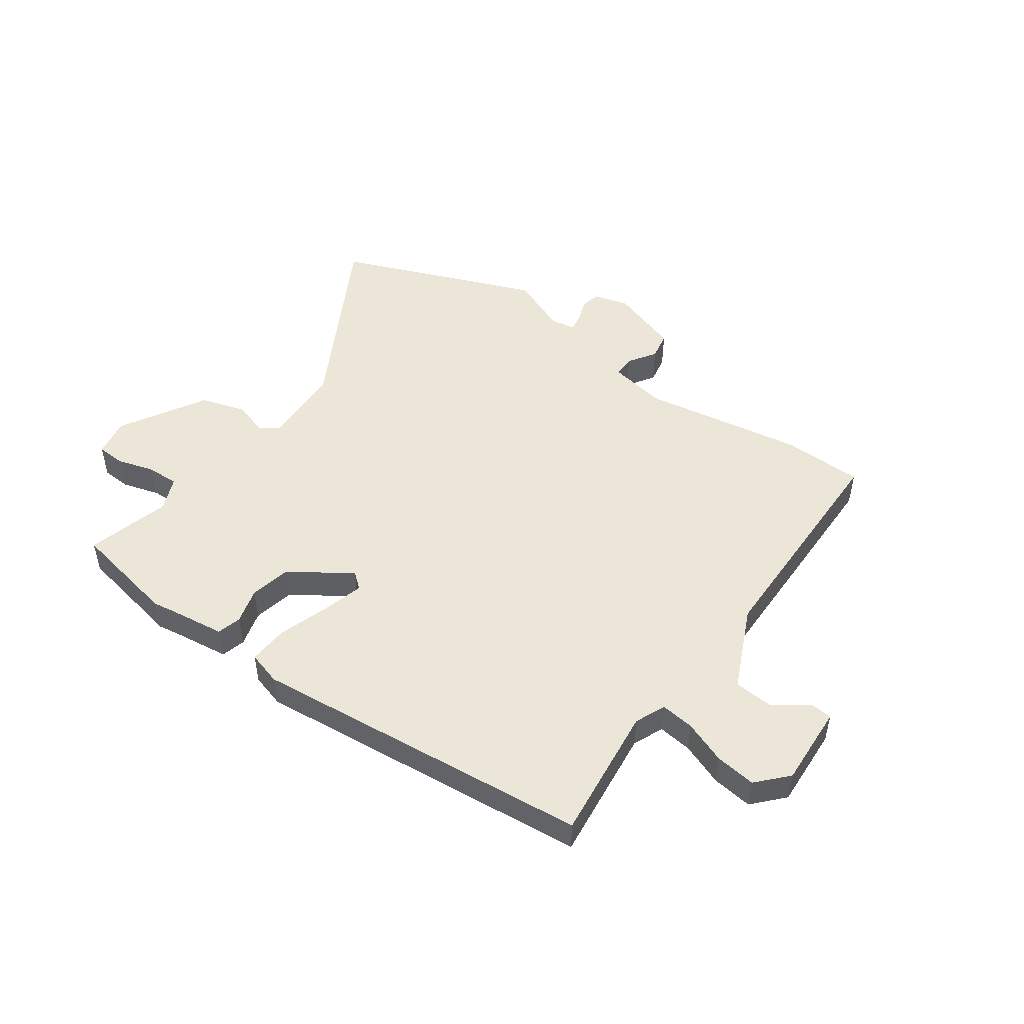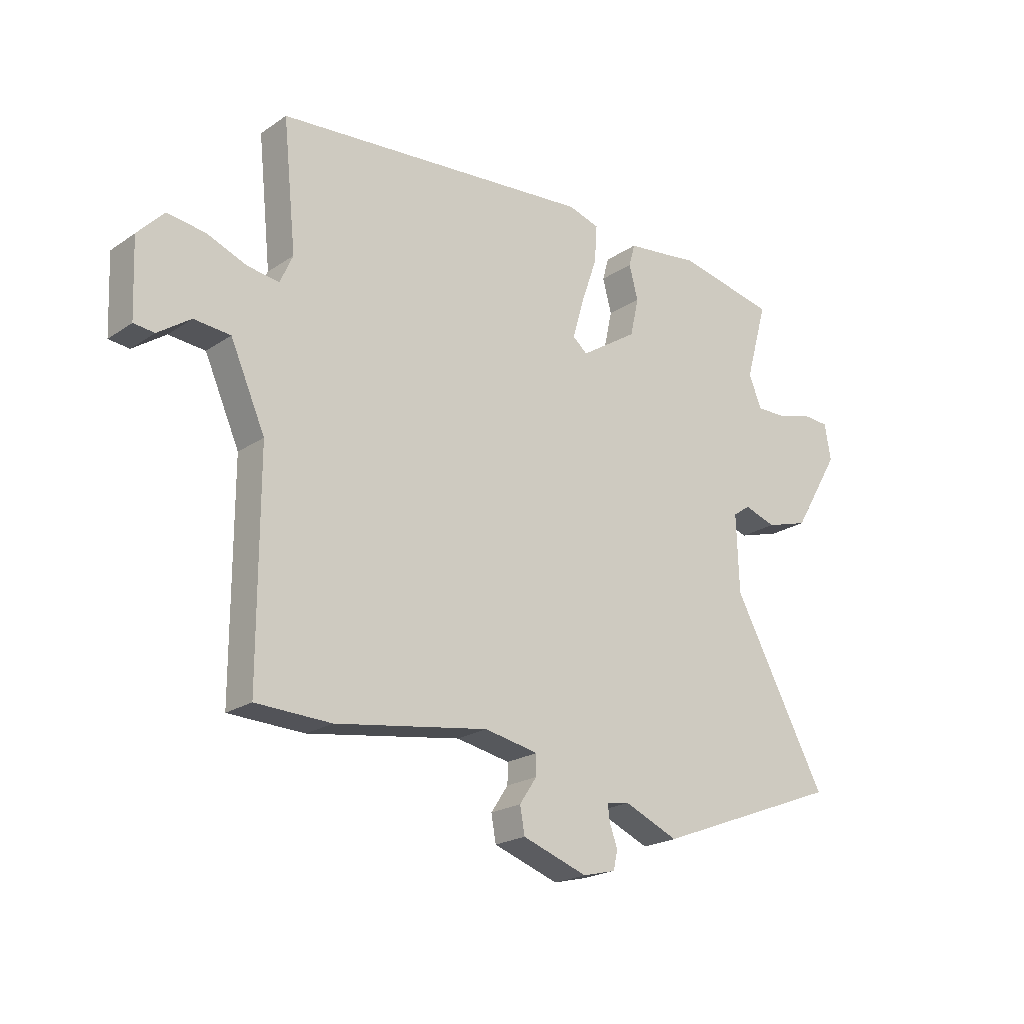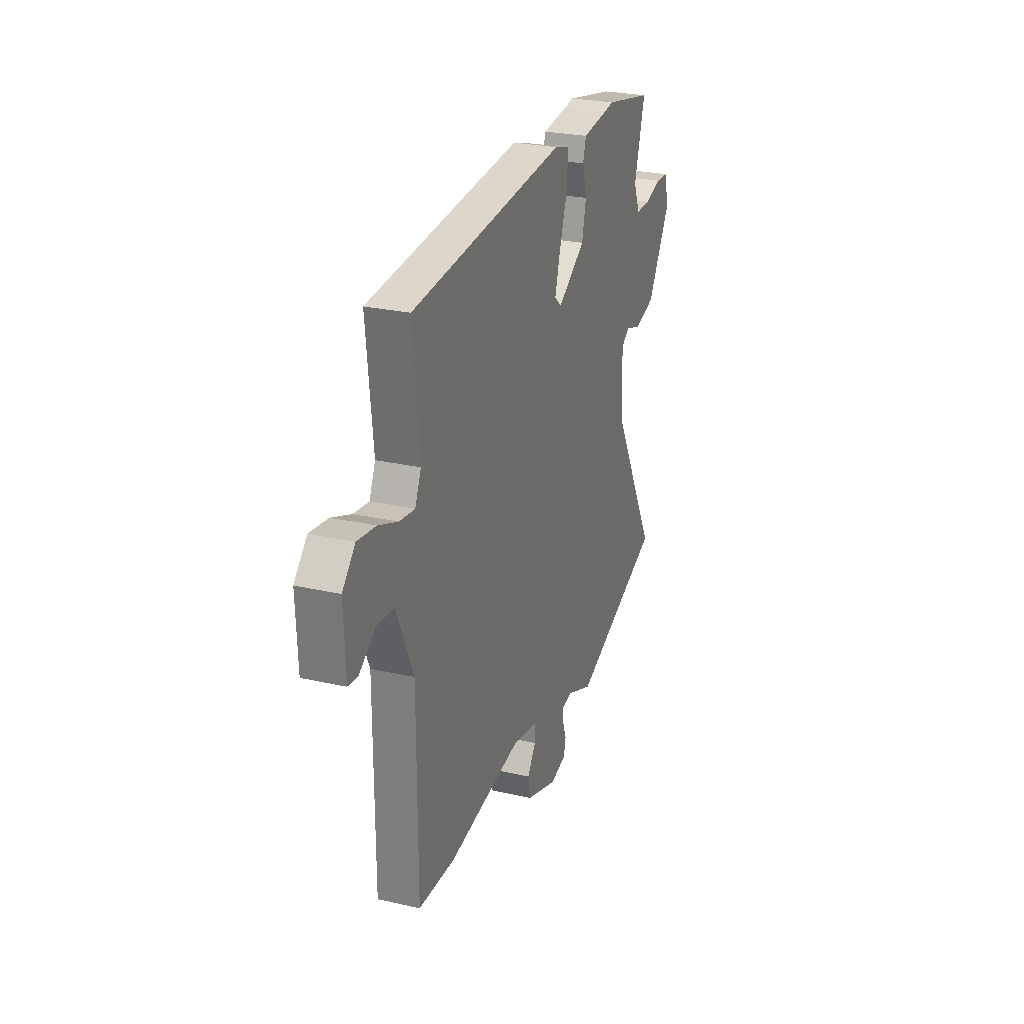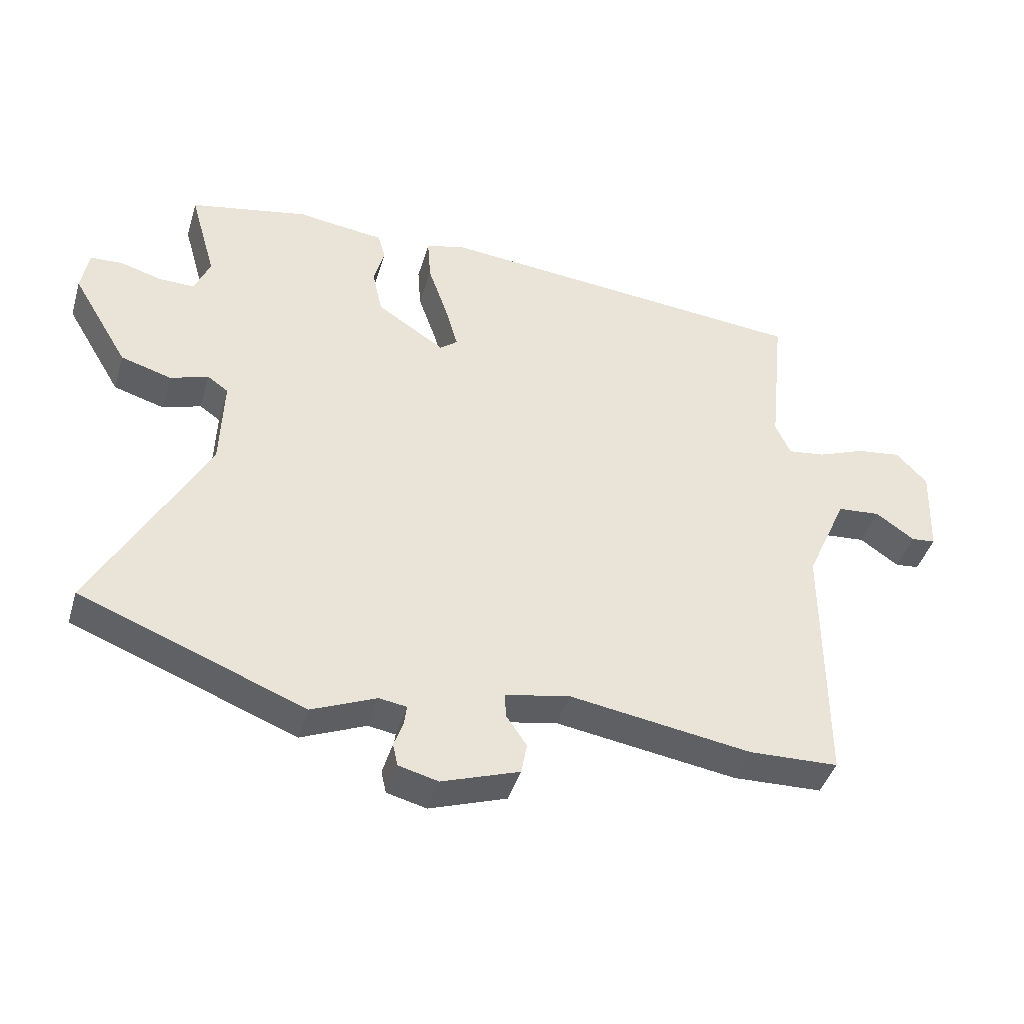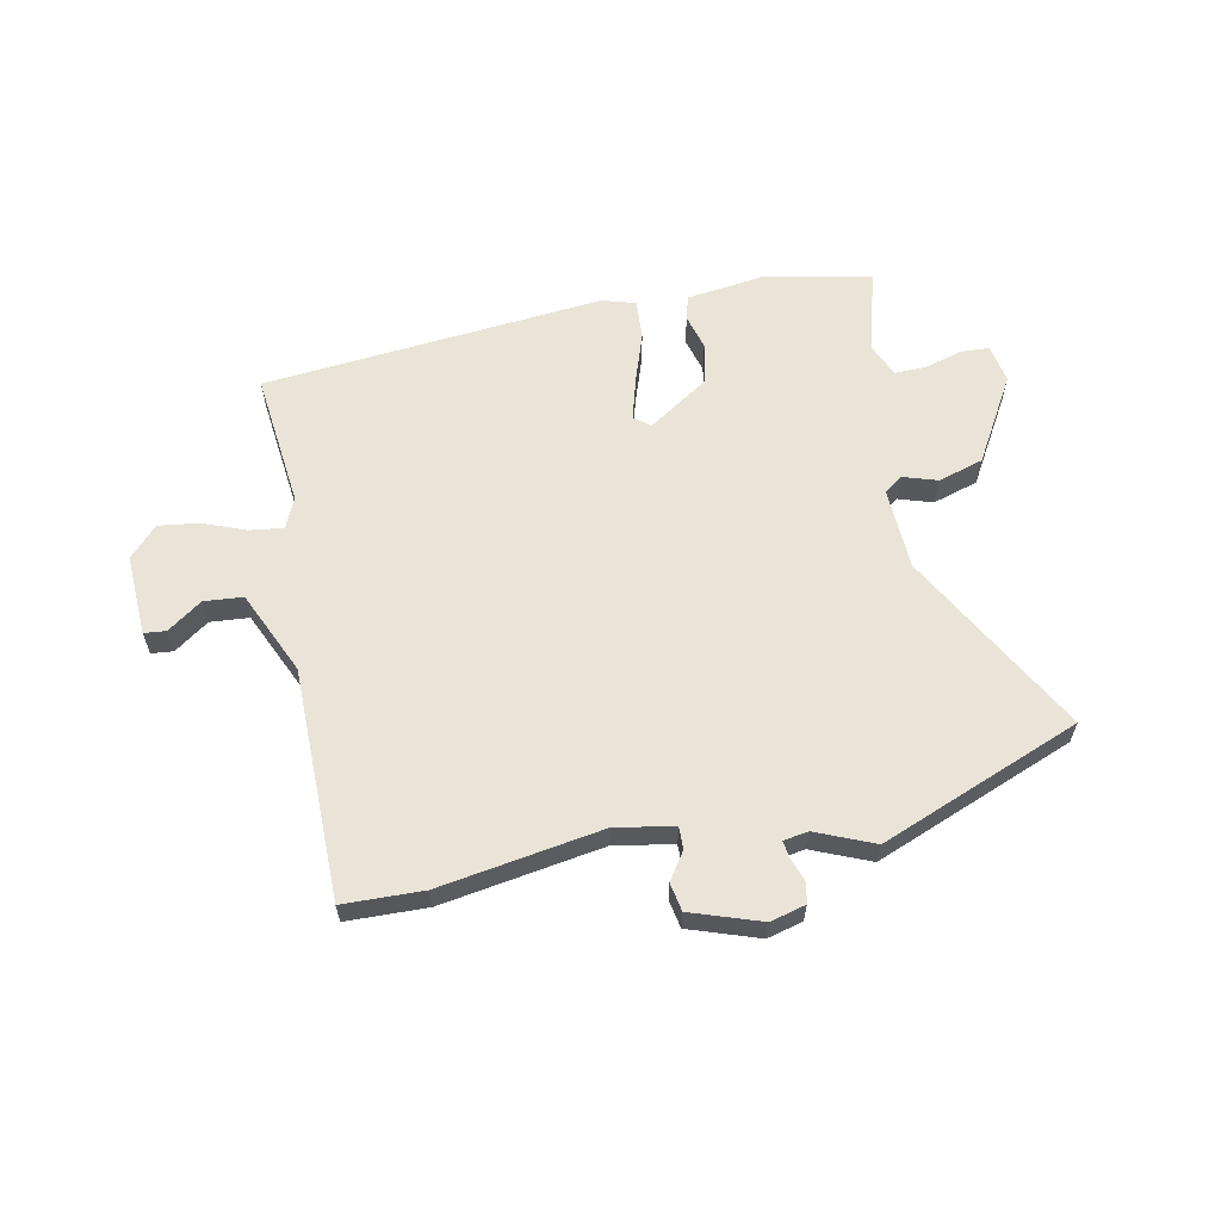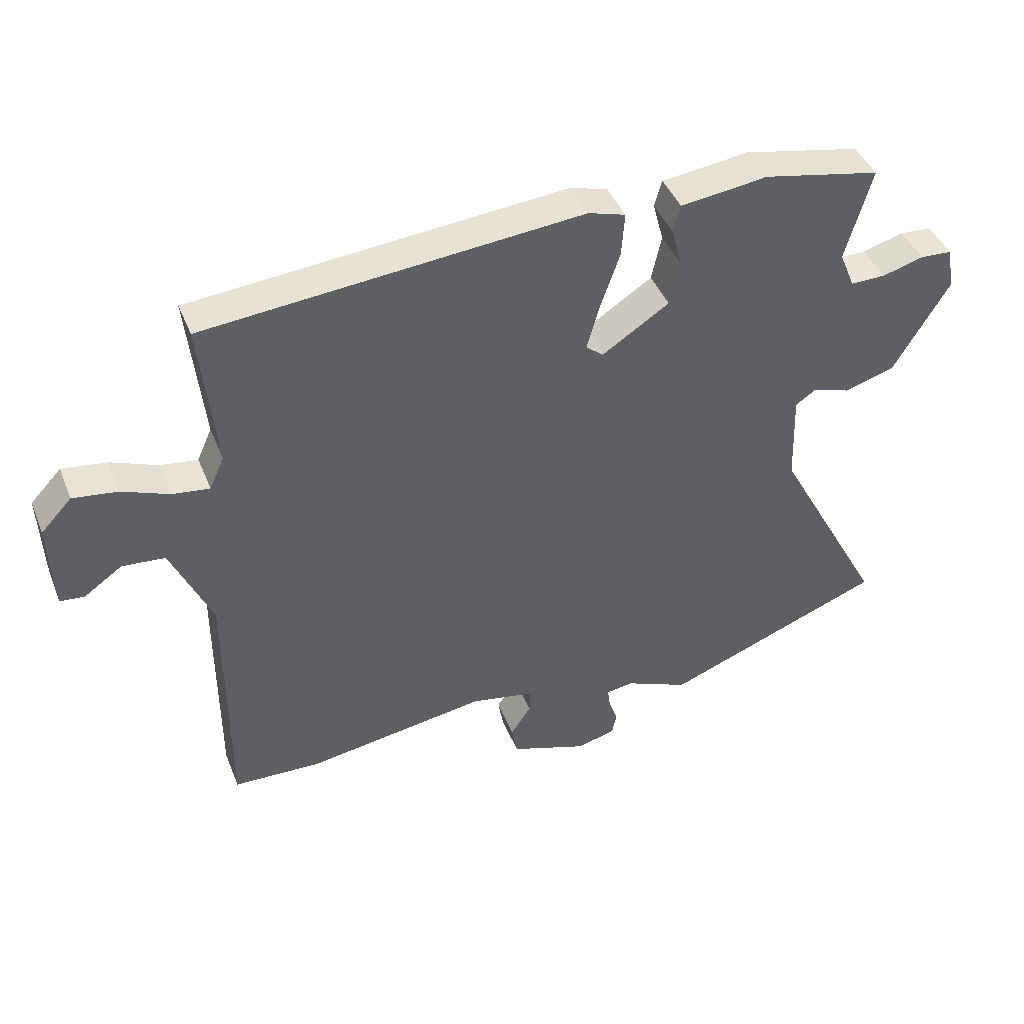
<metadata>
{"format":"obj","ext":"obj","renderer":"f3d","projection":"perspective","resolution":1024,"background":"white","views":[{"elev":49.3,"azim":34.9,"up":"+Y"},{"elev":-21.4,"azim":139.8,"up":"+Z"},{"elev":26.4,"azim":109.8,"up":"+Z"},{"elev":-42.8,"azim":-16.3,"up":"+Z"},{"elev":60.9,"azim":168.2,"up":"+Y"},{"elev":42.8,"azim":159.0,"up":"+Z"}]}
</metadata>
<code>
v -0.583 0.07 0.483
v -0.392 0.07 0.522
v -0.353 0.07 0.516
v -0.253 0.07 0.504
v -0.241 0.07 0.461
v -0.258 0.07 0.397
v -0.242 0.07 0.324
v -0.133 0.07 0.253
v -0.105 0.07 0.276
v -0.126 0.07 0.35
v -0.157 0.07 0.44
v -0.162 0.07 0.511
v -0.102 0.07 0.529
v 0.506 0.07 0.475
v 0.481 0.07 0.233
v 0.505 0.07 0.179
v 0.565 0.07 0.187
v 0.641 0.07 0.217
v 0.713 0.07 0.227
v 0.763 0.07 0.174
v 0.757 0.07 0.029
v 0.718 0.07 0.025
v 0.656 0.07 0.068
v 0.587 0.07 0.062
v 0.521 0.07 -0.087
v 0.521 0.07 -0.499
v 0.378 0.07 -0.504
v 0.087 0.07 -0.459
v -0.016 0.07 -0.479
v -0.015 0.07 -0.518
v 0.018 0.07 -0.567
v 0.009 0.07 -0.617
v -0.115 0.07 -0.66
v -0.178 0.07 -0.644
v -0.186 0.07 -0.608
v -0.171 0.07 -0.566
v -0.167 0.07 -0.535
v -0.211 0.07 -0.528
v -0.314 0.07 -0.572
v -0.672 0.07 -0.434
v -0.493 0.07 -0.103
v -0.488 0.07 0.044
v -0.521 0.07 0.067
v -0.582 0.07 0.047
v -0.663 0.07 0.071
v -0.753 0.07 0.222
v -0.741 0.07 0.291
v -0.69 0.07 0.294
v -0.623 0.07 0.275
v -0.566 0.07 0.274
v -0.541 0.07 0.334
v -0.583 0 0.483
v -0.392 0 0.522
v -0.353 0 0.516
v -0.253 0 0.504
v -0.241 0 0.461
v -0.258 0 0.397
v -0.242 0 0.324
v -0.133 0 0.253
v -0.105 0 0.276
v -0.126 0 0.35
v -0.157 0 0.44
v -0.162 0 0.511
v -0.102 0 0.529
v 0.506 0 0.475
v 0.481 0 0.233
v 0.505 0 0.179
v 0.565 0 0.187
v 0.641 0 0.217
v 0.713 0 0.227
v 0.763 0 0.174
v 0.757 0 0.029
v 0.718 0 0.025
v 0.656 0 0.068
v 0.587 0 0.062
v 0.521 0 -0.087
v 0.521 0 -0.499
v 0.378 0 -0.504
v 0.087 0 -0.459
v -0.016 0 -0.479
v -0.015 0 -0.518
v 0.018 0 -0.567
v 0.009 0 -0.617
v -0.115 0 -0.66
v -0.178 0 -0.644
v -0.186 0 -0.608
v -0.171 0 -0.566
v -0.167 0 -0.535
v -0.211 0 -0.528
v -0.314 0 -0.572
v -0.672 0 -0.434
v -0.493 0 -0.103
v -0.488 0 0.044
v -0.521 0 0.067
v -0.582 0 0.047
v -0.663 0 0.071
v -0.753 0 0.222
v -0.741 0 0.291
v -0.69 0 0.294
v -0.623 0 0.275
v -0.566 0 0.274
v -0.541 0 0.334
f 47 48 49
f 46 47 49
f 45 46 49
f 44 45 49
f 43 44 49
f 42 43 49 50
f 38 39 40 41
f 37 38 41 42
f 34 35 36
f 33 34 36
f 32 33 36
f 31 32 36
f 30 31 36
f 29 30 36 37
f 25 26 27 28
f 24 25 28 29
f 21 22 23
f 20 21 23
f 19 20 23
f 18 19 23
f 17 18 23
f 16 17 23 24
f 13 14 15
f 12 13 15
f 11 12 15
f 10 11 15
f 9 10 15 16
f 24 29 37
f 16 24 37
f 9 16 37
f 8 9 37
f 3 4 5 6
f 3 6 7
f 2 3 7
f 1 2 7
f 51 1 7
f 42 50 51
f 37 42 51
f 8 37 51
f 7 8 51
f 100 99 98
f 100 98 97
f 100 97 96
f 100 96 95
f 100 95 94
f 101 100 94 93
f 92 91 90 89
f 93 92 89 88
f 87 86 85
f 87 85 84
f 87 84 83
f 87 83 82
f 87 82 81
f 88 87 81 80
f 79 78 77 76
f 80 79 76 75
f 74 73 72
f 74 72 71
f 74 71 70
f 74 70 69
f 74 69 68
f 75 74 68 67
f 66 65 64
f 66 64 63
f 66 63 62
f 66 62 61
f 67 66 61 60
f 88 80 75
f 88 75 67
f 88 67 60
f 88 60 59
f 57 56 55 54
f 58 57 54
f 58 54 53
f 58 53 52
f 58 52 102
f 102 101 93
f 102 93 88
f 102 88 59
f 102 59 58
f 1 52 53 2
f 2 53 54 3
f 3 54 55 4
f 4 55 56 5
f 5 56 57 6
f 6 57 58 7
f 7 58 59 8
f 8 59 60 9
f 9 60 61 10
f 10 61 62 11
f 11 62 63 12
f 12 63 64 13
f 13 64 65 14
f 14 65 66 15
f 15 66 67 16
f 16 67 68 17
f 17 68 69 18
f 18 69 70 19
f 19 70 71 20
f 20 71 72 21
f 21 72 73 22
f 22 73 74 23
f 23 74 75 24
f 24 75 76 25
f 25 76 77 26
f 26 77 78 27
f 27 78 79 28
f 28 79 80 29
f 29 80 81 30
f 30 81 82 31
f 31 82 83 32
f 32 83 84 33
f 33 84 85 34
f 34 85 86 35
f 35 86 87 36
f 36 87 88 37
f 37 88 89 38
f 38 89 90 39
f 39 90 91 40
f 40 91 92 41
f 41 92 93 42
f 42 93 94 43
f 43 94 95 44
f 44 95 96 45
f 45 96 97 46
f 46 97 98 47
f 47 98 99 48
f 48 99 100 49
f 49 100 101 50
f 50 101 102 51
f 51 102 52 1

</code>
